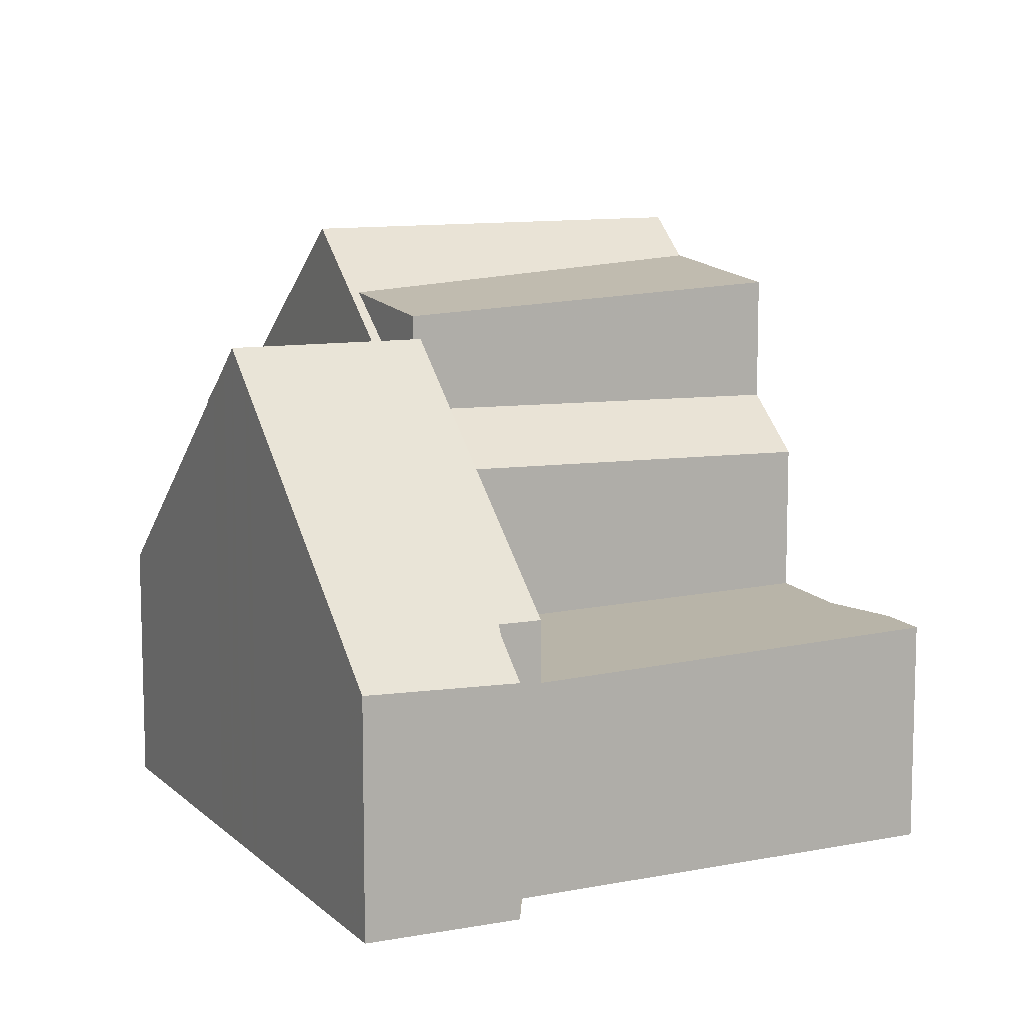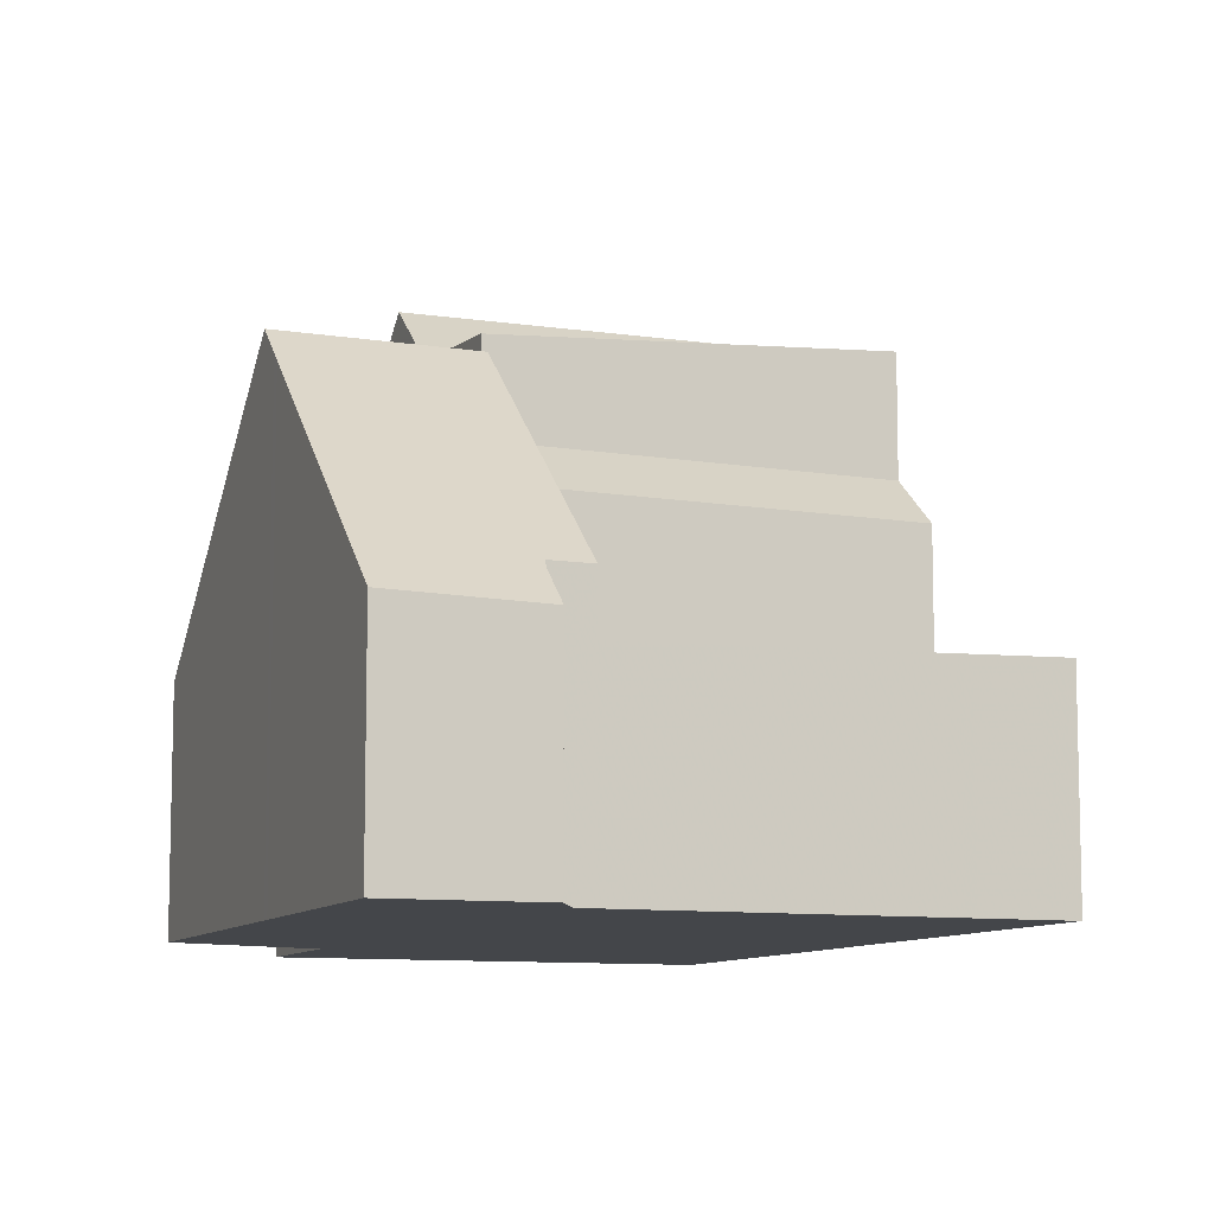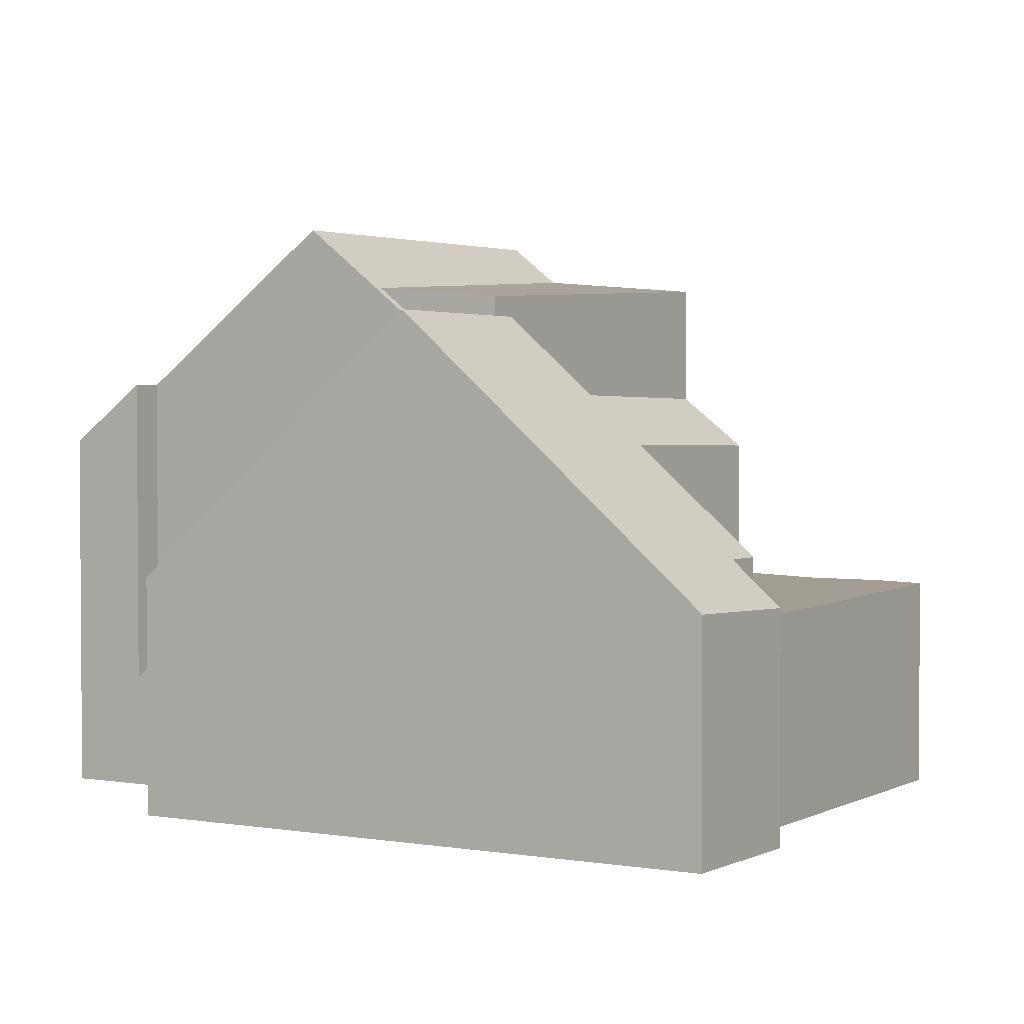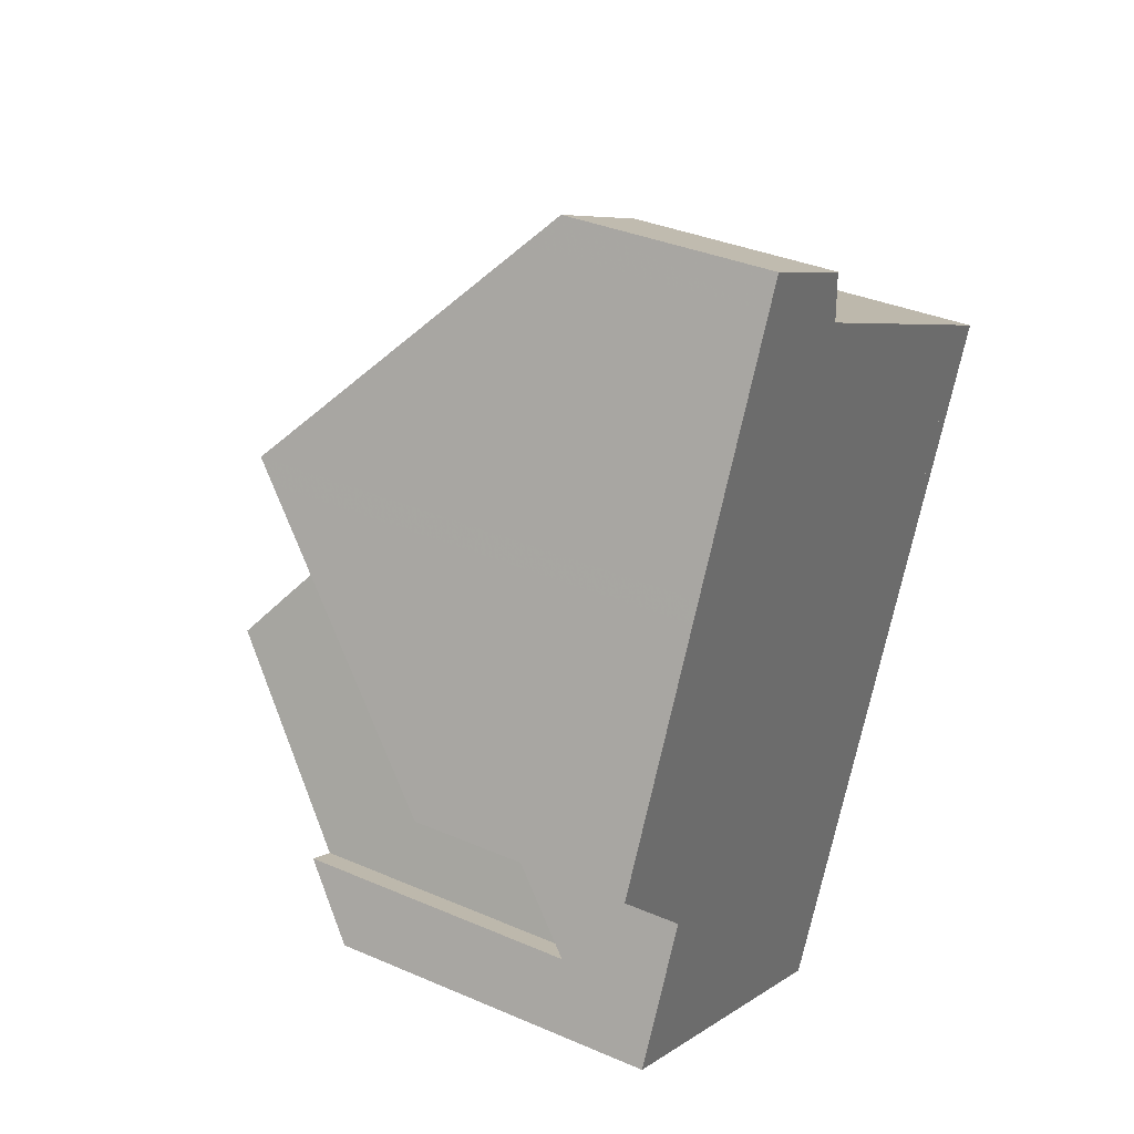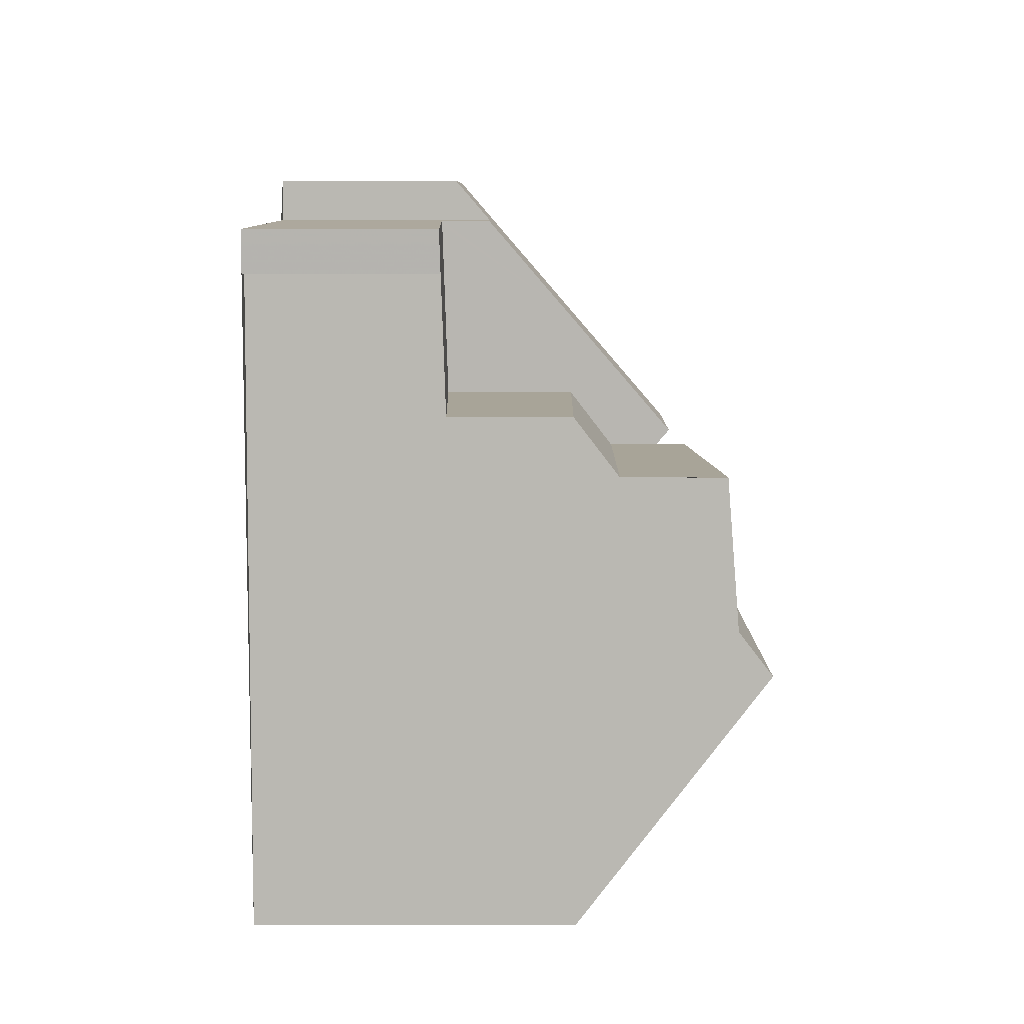
<metadata>
{"format":"obj","ext":"obj","renderer":"f3d","projection":"perspective","resolution":1024,"background":"white","views":[{"elev":10.8,"azim":-179.7,"up":"+Z"},{"elev":-9.4,"azim":-174.6,"up":"+Z"},{"elev":2.6,"azim":147.4,"up":"+Z"},{"elev":35.2,"azim":119.8,"up":"+Y"},{"elev":-18.0,"azim":-90.1,"up":"+Y"}]}
</metadata>
<code>
v -1716 -2289 5.368
v -1722 -2291 5.344
v -1727 -2282 3.143
v -1727 -2282 3.15
v -1727 -2281 3.126
v -1721 -2278 3.873
v -1722 -2278 3.244
v -1720 -2277 3.315
v -1716 -2285 3.462
v -1718 -2286 3.471
v -1724 -2288 8.561
v -1724 -2288 8.1
v -1724 -2288 8.561
v -1717 -2287 6.256
v -1726 -2284 3.221
v -1725 -2283 3.198
v -1726 -2281 3.094
v -1726 -2284 3.22
v -1727 -2281 3.117
v -1718 -2286 3.274
v -1726 -2284 3.221
v -1722 -2278 2.998
v -1717 -2287 3.336
v -1724 -2287 7.991
v -1722 -2279 3.001
v -1719 -2285 8.58
v -1727 -2281 3.125
v -1727 -2281 3.134
v -1726 -2281 3.101
v -1717 -2281 6.564
v -1726 -2284 5.276
v -1725 -2285 6.03
v -1724 -2287 7.991
v -1719 -2284 7.692
v -1718 -2286 7.855
v -1719 -2284 7.685
v -1725 -2285 7.786
v -1725 -2285 7.838
v -1720 -2282 7.539
v -1718 -2281 7.258
v -1725 -2285 7.28
v -1722 -2278 3.868
v -1718 -2281 7.258
v -1718 -2286 3.283
v -1720 -2283 6.55
v -1717 -2287 1.683
v -1720 -2283 6.549
v -1720 -2282 7.228
v -1725 -2285 7.06
v -1721 -2278 3.761
v -1719 -2277 3.778
v -1719 -2285 8.579
v -1719 -2285 8.579
v -1720 -2282 7.228
v -1720 -2281 3.106
v -1718 -2286 7.86
v -1717 -2289 5.366
v -1719 -2284 7.692
v -1719 -2284 7.692
v -1720 -2282 7.539
v -1720 -2281 3.106
v -1722 -2279 3.001
v -1722 -2278 2.998
v -1720 -2283 6.549
v -1720 -2281 5.395
v -1720 -2282 6.149
v -1720 -2282 7.228
v -1720 -2282 7.532
v -1720 -2282 7.466
v -1720 -2283 6.549
v -1720 -2282 6.993
v -1722 -2278 3.868
v -1720 -2281 3.106
v -1720 -2281 5.395
v -1720 -2281 5.395
v -1720 -2281 6.619
v -1726 -2284 5.276
v -1720 -2281 6.619
v -1718 -2280 6.711
v -1725 -2283 3.198
v -1725 -2283 5.3
v -1724 -2284 6.055
v -1724 -2284 7.318
v -1724 -2284 7.734
v -1725 -2283 5.3
v -1723 -2286 7.931
v -1724 -2285 7.777
v -1724 -2284 7.046
v -1723 -2287 8.565
v -1723 -2287 8.565
v -1723 -2288 8.051
v -1721 -2291 5.349
v -1723 -2286 7.931
v -1726 -2284 5.278
v -1725 -2285 7.059
v -1725 -2285 7.283
v -1725 -2285 6.032
v -1726 -2284 5.278
v -1724 -2287 7.987
v -1725 -2285 7.833
v -1726 -2284 3.22
v -1725 -2285 7.782
v -1724 -2288 8.561
v -1724 -2288 8.561
v -1724 -2288 8.096
v -1722 -2291 5.345
v -1724 -2287 7.987
v -1720 -2282 6.149
v -1724 -2284 6.055
v -1724 -2284 7.734
v -1725 -2285 7.782
v -1725 -2285 6.032
v -1720 -2282 6.993
v -1717 -2281 6.96
v -1725 -2285 7.786
v -1720 -2282 6.149
v -1720 -2282 6.993
v -1725 -2285 6.03
v -1720 -2282 7.532
v -1720 -2282 7.532
v -1720 -2282 7.466
v -1717 -2289 5.514
v -1721 -2291 5.58
v -1722 -2291 5.595
v -1716 -2288 5.506
v -1722 -2291 5.596
v -1720 -2282 6.991
v -1720 -2282 7.23
v -1720 -2283 6.55
v -1720 -2282 7.23
v -1717 -2289 5.513
v -1717 -2289 5.366
v -1718 -2286 3.283
v -1719 -2285 8.58
v -1719 -2285 8.58
v -1718 -2286 7.855
v -1719 -2284 7.685
v -1717 -2288 3.347
v -1717 -2288 6.252
v -1717 -2288 1.677
v -1720 -2283 6.55
v -1720 -2281 6.625
v -1722 -2278 3.87
v -1718 -2281 6.962
v -1718 -2281 7.256
v -1718 -2281 7.256
v -1717 -2281 6.563
v -1718 -2280 6.707
v -1719 -2277 3.778
v -1720 -2277 3.312
v -1716 -2285 3.463
v -1722 -2283 7.621
v -1722 -2283 7.644
v -1719 -2290 5.544
v -1719 -2290 5.358
v -1722 -2282 5.353
v -1722 -2283 6.107
v -1720 -2286 8.573
v -1720 -2286 8.573
v -1720 -2287 7.946
v -1721 -2285 7.799
v -1721 -2285 7.799
v -1722 -2282 3.146
v -1722 -2282 5.353
v -1722 -2283 6.107
v -1722 -2283 7.4
v -1722 -2283 7.621
v -1722 -2283 7.017
v -1722 -2282 3.146
v -1724 -2279 3.04
v -1724 -2279 3.044
v -1726 -2283 3.175
v -1726 -2283 3.177
v -1721 -2280 3.056
v -1725 -2282 3.152
v -1721 -2280 3.056
v -1721 -2280 4.258
v -1721 -2280 5.343
v -1719 -2279 5.365
v -1719 -2279 5.366
v -1721 -2280 5.343
v -1721 -2280 5.345
v -1723 -2281 3.098
v -1721 -2291 5.349
v -1721 -2291 5.579
v -1725 -2283 5.298
v -1724 -2284 7.315
v -1724 -2284 7.048
v -1724 -2284 6.052
v -1722 -2290 6.351
v -1723 -2286 7.934
v -1724 -2284 7.739
v -1724 -2284 6.052
v -1725 -2283 5.298
v -1723 -2287 8.564
v -1723 -2287 8.564
v -1723 -2288 8.053
v -1723 -2286 7.934
v -1724 -2285 7.782
v -1725 -2283 3.2
v -1726 -2281 3.104
v -1726 -2281 3.097
v -1725 -2282 3.155
v -1725 -2283 3.2
v -1724 -2284 7.739
v -1722 -2282 5.57
v -1724 -2284 5.573
v -1725 -2284 5.573
v -1718 -2280 6.835
v -1718 -2280 6.837
v -1720 -2282 5.568
v -1720 -2282 5.568
v -1720 -2282 6.814
v -1725 -2284 5.574
v -1726 -2284 5.574
v -1720 -2282 6.814
v -1720 -2281 6.815
v -1717 -2288 3.347
v -1717 -2288 1.677
v -1717 -2288 6.252
v -1717 -2288 1.677
v -1717 -2287 1.683
v -1719 -2289 6.236
v -1721 -2290 6.217
v -1717 -2288 6.252
v -1717 -2288 6.252
v -1717 -2287 6.256
v -1721 -2290 6.217
v -1722 -2290 6.209
v -1723 -2290 6.208
v -1717 -2289 5.366
v -1716 -2289 5.368
v -1716 -2289 -8.882e-16
v -1717 -2289 0
v -1722 -2291 5.596
v -1722 -2291 5.344
v -1722 -2291 8.882e-16
v -1722 -2291 0
v -1727 -2282 3.15
v -1727 -2282 3.143
v -1727 -2282 4.441e-16
v -1727 -2282 -4.441e-16
v -1727 -2281 3.134
v -1727 -2282 3.15
v -1727 -2282 -4.441e-16
v -1727 -2281 -4.441e-16
v -1727 -2281 3.117
v -1727 -2281 3.126
v -1727 -2281 0
v -1727 -2281 -4.441e-16
v -1721 -2278 3.761
v -1721 -2278 3.873
v -1721 -2278 0
v -1721 -2278 0
v -1720 -2277 3.312
v -1722 -2278 3.244
v -1722 -2278 0
v -1720 -2277 0
v -1719 -2277 3.778
v -1720 -2277 3.315
v -1720 -2277 4.441e-16
v -1719 -2277 4.441e-16
v -1716 -2285 3.463
v -1716 -2285 3.462
v -1716 -2285 -4.441e-16
v -1716 -2285 0
v -1718 -2286 3.274
v -1718 -2286 3.471
v -1718 -2286 0
v -1718 -2286 0
v -1724 -2288 8.561
v -1724 -2288 8.1
v -1724 -2288 0
v -1724 -2288 0
v -1724 -2287 7.991
v -1724 -2288 8.561
v -1724 -2288 0
v -1724 -2287 0
v -1726 -2283 3.177
v -1726 -2284 3.221
v -1726 -2284 4.441e-16
v -1726 -2283 4.441e-16
v -1724 -2279 3.04
v -1726 -2281 3.094
v -1726 -2281 4.441e-16
v -1724 -2279 -4.441e-16
v -1726 -2281 3.097
v -1727 -2281 3.117
v -1727 -2281 -4.441e-16
v -1726 -2281 0
v -1717 -2287 1.683
v -1718 -2286 3.274
v -1718 -2286 0
v -1717 -2287 2.22e-16
v -1725 -2285 7.838
v -1724 -2287 7.991
v -1724 -2287 0
v -1725 -2285 -8.882e-16
v -1727 -2281 3.126
v -1727 -2281 3.134
v -1727 -2281 -4.441e-16
v -1727 -2281 0
v -1716 -2285 3.462
v -1717 -2281 6.564
v -1717 -2281 -8.882e-16
v -1716 -2285 -4.441e-16
v -1725 -2285 7.786
v -1725 -2285 7.838
v -1725 -2285 -8.882e-16
v -1725 -2285 0
v -1717 -2281 6.96
v -1718 -2281 7.258
v -1718 -2281 0
v -1717 -2281 0
v -1722 -2278 3.244
v -1721 -2278 3.761
v -1721 -2278 0
v -1722 -2278 0
v -1719 -2279 5.366
v -1719 -2277 3.778
v -1719 -2277 4.441e-16
v -1719 -2279 8.882e-16
v -1719 -2290 5.358
v -1717 -2289 5.366
v -1717 -2289 0
v -1719 -2290 0
v -1722 -2278 3.87
v -1722 -2278 3.868
v -1722 -2278 0
v -1722 -2278 0
v -1718 -2280 6.837
v -1718 -2280 6.711
v -1718 -2280 8.882e-16
v -1718 -2280 -8.882e-16
v -1722 -2291 5.345
v -1721 -2291 5.349
v -1721 -2291 0
v -1722 -2291 0
v -1722 -2291 5.344
v -1722 -2291 5.345
v -1722 -2291 0
v -1722 -2291 8.882e-16
v -1717 -2281 6.564
v -1717 -2281 6.96
v -1717 -2281 0
v -1717 -2281 -8.882e-16
v -1726 -2284 5.574
v -1725 -2285 6.03
v -1725 -2285 -8.882e-16
v -1726 -2284 0
v -1716 -2289 5.368
v -1716 -2288 5.506
v -1716 -2288 8.882e-16
v -1716 -2289 -8.882e-16
v -1723 -2290 6.208
v -1722 -2291 5.596
v -1722 -2291 0
v -1723 -2290 8.882e-16
v -1717 -2289 5.366
v -1717 -2289 5.366
v -1717 -2289 0
v -1717 -2289 0
v -1721 -2278 3.873
v -1722 -2278 3.87
v -1722 -2278 0
v -1721 -2278 0
v -1720 -2277 3.315
v -1720 -2277 3.312
v -1720 -2277 0
v -1720 -2277 4.441e-16
v -1718 -2286 3.471
v -1716 -2285 3.463
v -1716 -2285 0
v -1718 -2286 0
v -1721 -2291 5.349
v -1719 -2290 5.358
v -1719 -2290 0
v -1721 -2291 0
v -1722 -2278 2.998
v -1724 -2279 3.04
v -1724 -2279 -4.441e-16
v -1722 -2278 0
v -1727 -2282 3.143
v -1726 -2283 3.177
v -1726 -2283 4.441e-16
v -1727 -2282 4.441e-16
v -1718 -2280 6.711
v -1719 -2279 5.366
v -1719 -2279 8.882e-16
v -1718 -2280 8.882e-16
v -1721 -2291 5.349
v -1721 -2291 5.349
v -1721 -2291 0
v -1721 -2291 0
v -1726 -2281 3.094
v -1726 -2281 3.097
v -1726 -2281 0
v -1726 -2281 4.441e-16
v -1718 -2281 7.258
v -1718 -2280 6.837
v -1718 -2280 -8.882e-16
v -1718 -2281 0
v -1726 -2284 5.276
v -1726 -2284 5.574
v -1726 -2284 0
v -1726 -2284 0
v -1716 -2288 5.506
v -1717 -2287 6.256
v -1717 -2287 -8.882e-16
v -1716 -2288 8.882e-16
v -1724 -2288 8.1
v -1723 -2290 6.208
v -1723 -2290 8.882e-16
v -1724 -2288 0
v -1716 -2289 0
v -1722 -2291 0
v -1727 -2282 0
v -1727 -2282 0
v -1727 -2281 0
v -1721 -2278 0
v -1722 -2278 0
v -1720 -2277 0
v -1716 -2285 0
v -1718 -2286 0
f 136 56 52 134
f 226 56 136 225
f 135 53 58 137
f 28 5 19 27
f 202 17 29 201
f 164 65 55 163
f 173 3 4 28 27 172
f 201 29 175 203
f 167 68 69 166
f 178 42 22 25 177
f 35 26 36
f 177 25 176
f 166 69 71 168
f 137 58 70 129
f 168 71 66 165
f 150 8 51 149
f 105 12 11 103
f 230 12 105 229
f 104 13 33 99
f 107 24 38 100
f 171 29 17 170
f 147 30 9 151
f 175 29 171 183
f 144 114 30 147
f 210 43 146 209
f 213 76 75 212
f 215 77 98 214
f 180 79 148 179
f 204 101 94 186
f 187 96 102 205
f 207 85 156 206
f 188 95 96 187
f 189 97 95 188
f 160 91 89 158
f 224 190 91 160 223
f 159 90 86 161
f 162 93 87 153
f 95 49 41 96
f 97 32 49 95
f 208 194 85 207
f 101 21 31 94
f 96 41 37 102
f 195 89 91 197
f 197 91 190
f 191 86 90 196
f 199 87 93 198
f 192 110 87 199
f 145 40 114 144
f 111 100 38 115
f 153 87 110 152
f 117 47 34 39 121
f 121 39 119
f 185 154 155 184
f 123 92 106 124
f 132 57 122 131
f 124 106 2 126
f 127 113 67 128
f 131 125 1 132
f 138 23 14 139
f 141 64 113 127
f 217 130 54 216
f 182 142 78 181
f 140 46 23 138
f 144 127 128 145
f 147 141 127 144
f 209 146 130 217
f 179 148 142 182
f 149 50 7 150
f 151 10 20 133 141 147
f 152 120 60 153
f 154 122 57 155
f 206 156 74 211
f 158 52 56 160
f 223 160 56 226
f 161 58 53 159
f 153 60 59 162
f 163 80 81 164
f 166 83 84 167
f 168 88 83 166
f 165 82 88 168
f 170 63 62 171
f 183 171 62 174
f 172 18 15 173
f 203 175 16 200
f 177 75 76 178
f 176 73 75 177
f 179 149 51 180
f 181 72 143 182
f 182 143 6 50 149 179
f 174 61 169 183
f 183 169 16 175
f 184 92 123 185
f 187 83 88 188
f 188 88 82 189
f 228 190 224
f 214 98 194 208
f 197 105 103 195
f 229 105 197 190 228
f 196 104 99 191
f 198 107 100 199
f 199 100 111 192
f 201 27 19 202
f 203 172 27 201
f 186 81 80 204
f 205 84 83 187
f 200 18 172 203
f 206 157 109 207
f 207 109 193 208
f 209 148 79 210
f 212 116 117 48 213
f 214 112 118 215
f 216 78 142 217
f 217 142 148 209
f 211 108 157 206
f 208 193 112 214
f 218 44 219
f 220 35 36 45 44 218
f 221 133 20 222
f 223 154 185 224
f 225 131 122 226
f 227 125 131 225
f 226 122 154 223
f 224 185 123 228
f 228 123 124 229
f 229 124 126 230
f 232 233 234 231
f 236 237 238 235
f 240 241 242 239
f 244 245 246 243
f 248 249 250 247
f 252 253 254 251
f 256 257 258 255
f 260 261 262 259
f 264 265 266 263
f 268 269 270 267
f 272 273 274 271
f 276 277 278 275
f 280 281 282 279
f 284 285 286 283
f 288 289 290 287
f 292 293 294 291
f 296 297 298 295
f 300 301 302 299
f 304 305 306 303
f 308 309 310 307
f 312 313 314 311
f 316 317 318 315
f 320 321 322 319
f 324 325 326 323
f 328 329 330 327
f 332 333 334 331
f 336 337 338 335
f 340 341 342 339
f 344 345 346 343
f 348 349 350 347
f 352 353 354 351
f 356 357 358 355
f 360 361 362 359
f 364 365 366 363
f 368 369 370 367
f 372 373 374 371
f 376 377 378 375
f 380 381 382 379
f 384 385 386 383
f 388 389 390 387
f 392 393 394 391
f 396 397 398 395
f 400 401 402 399
f 404 405 406 403
f 408 409 410 407
f 412 413 414 411
f 416 417 418 419 420 421 422 423 424 415

</code>
